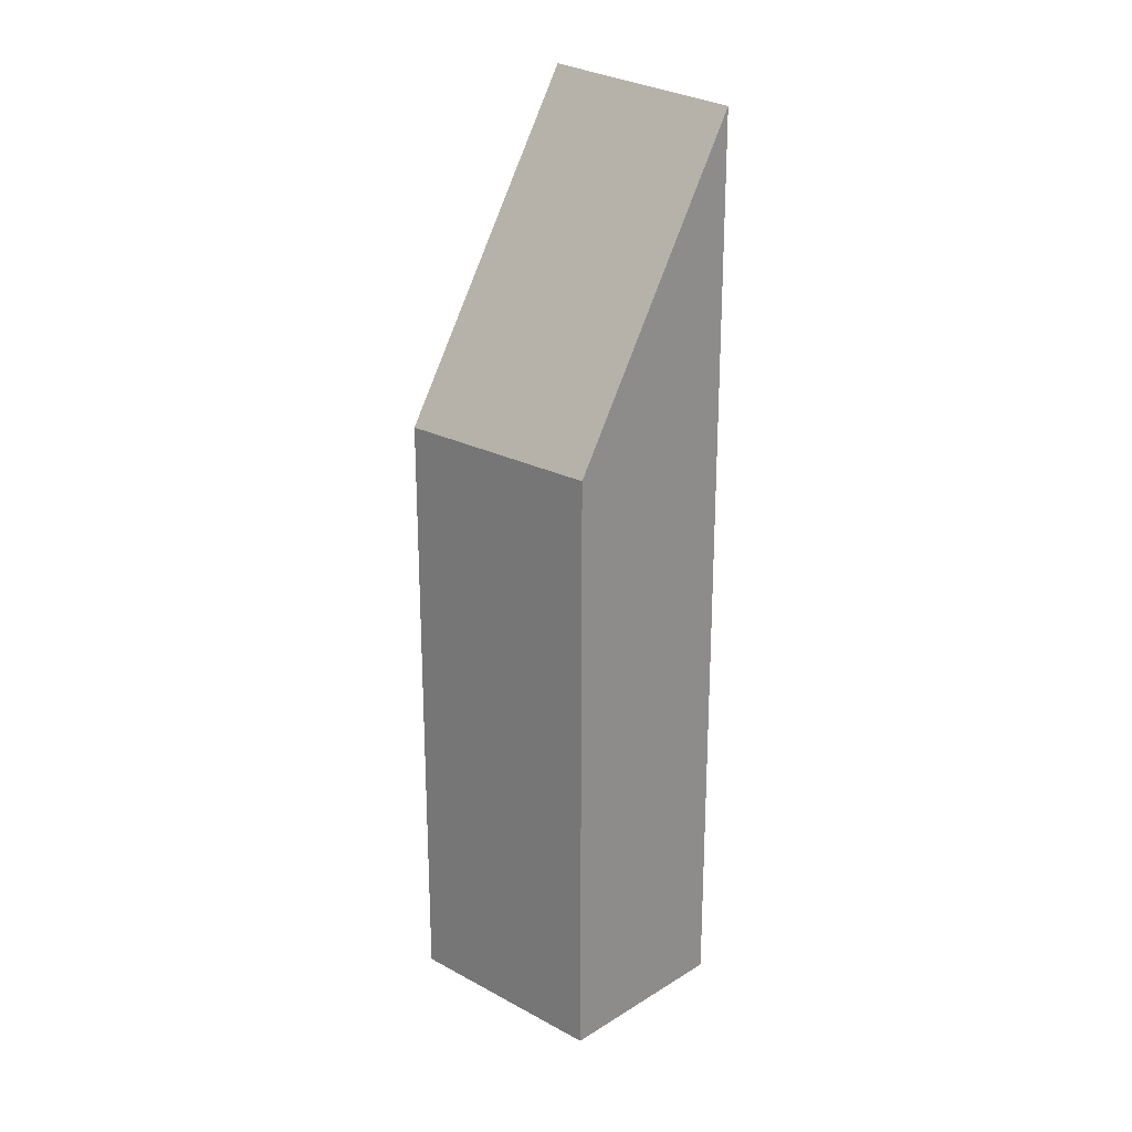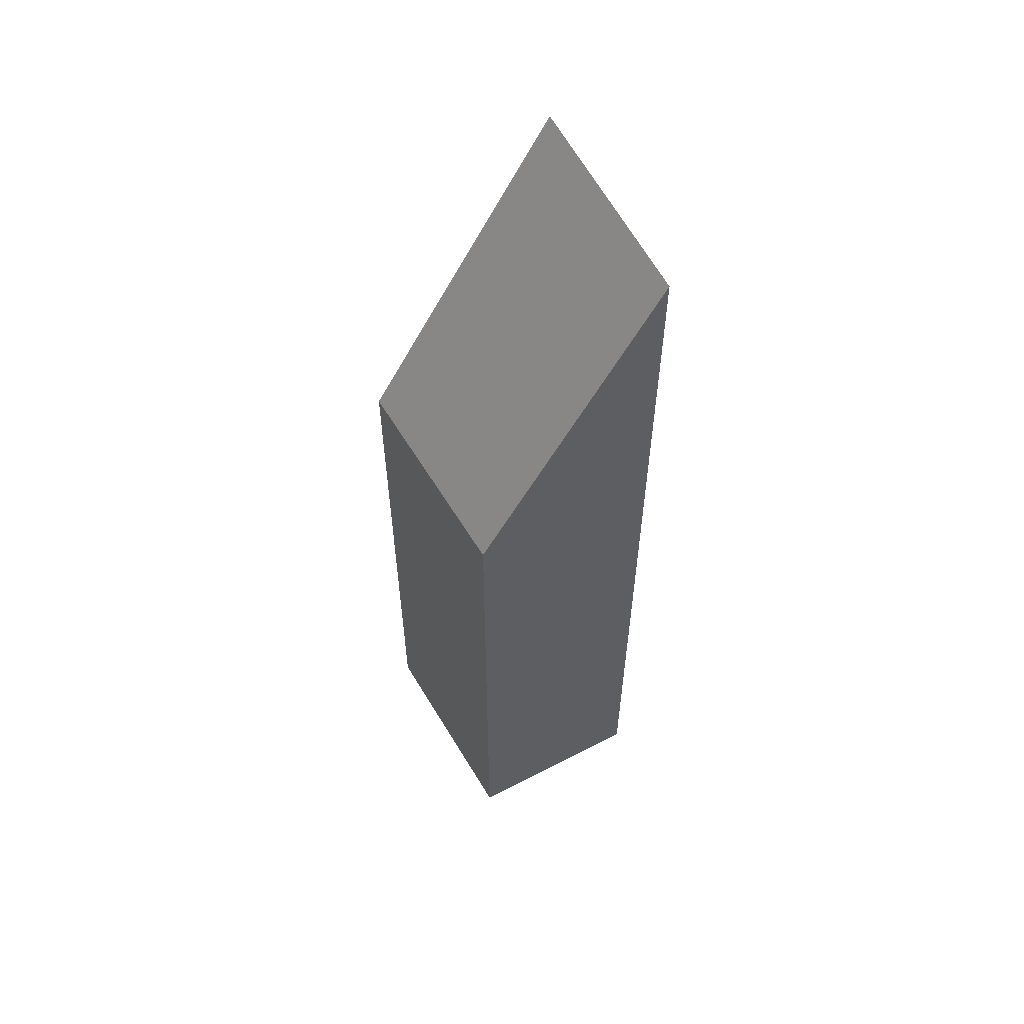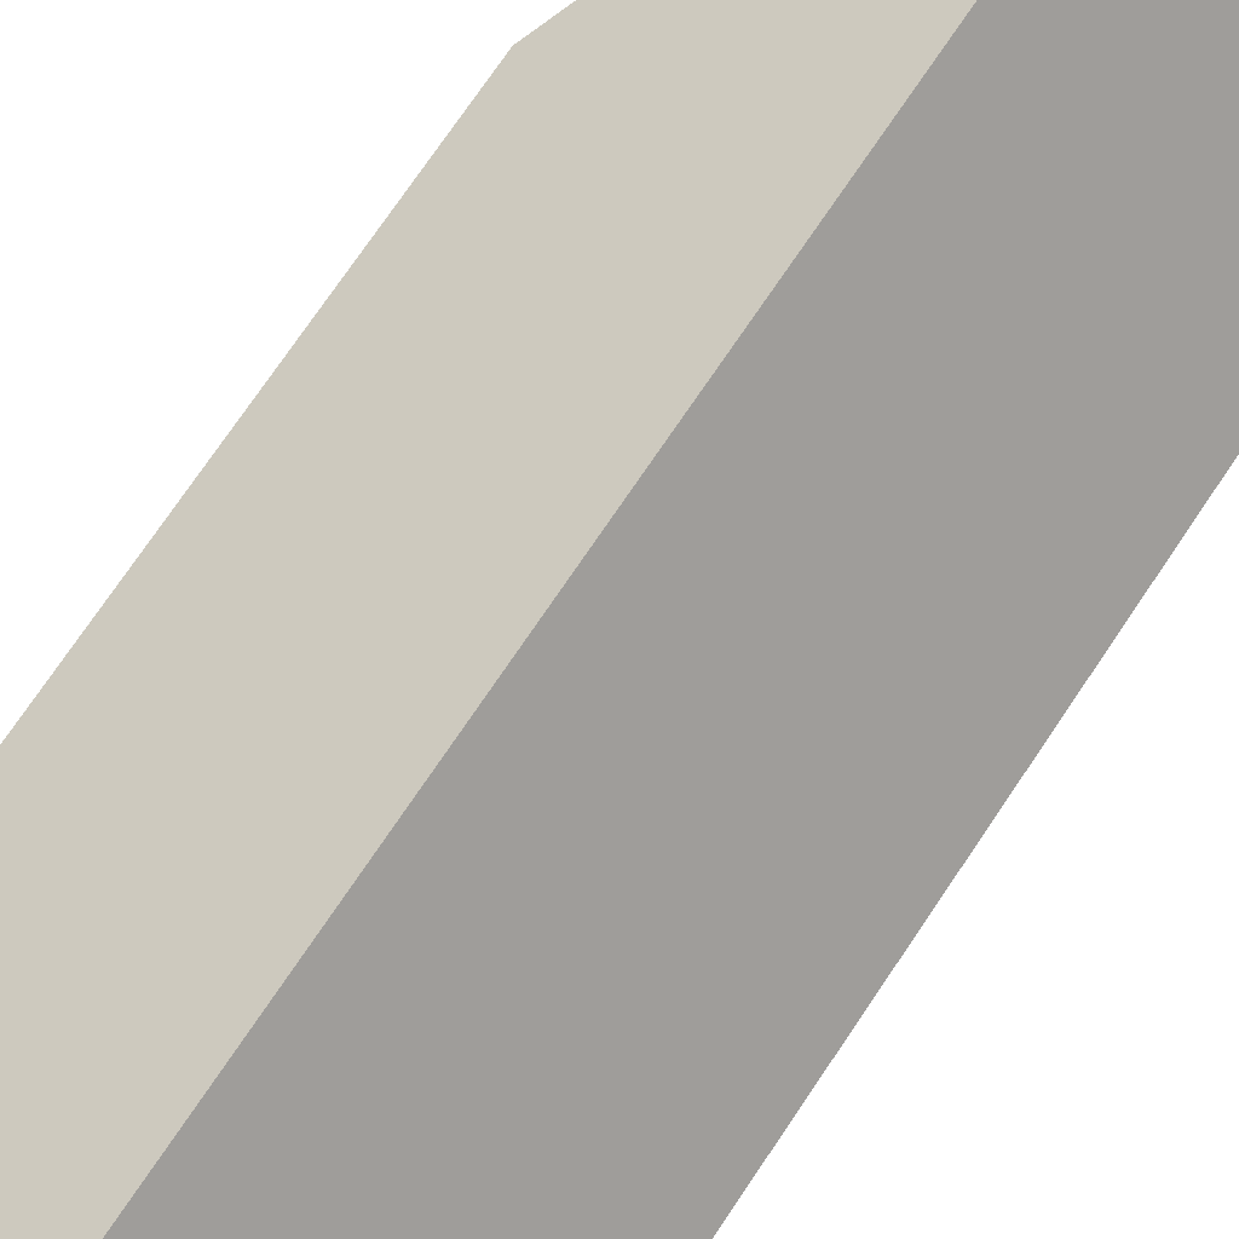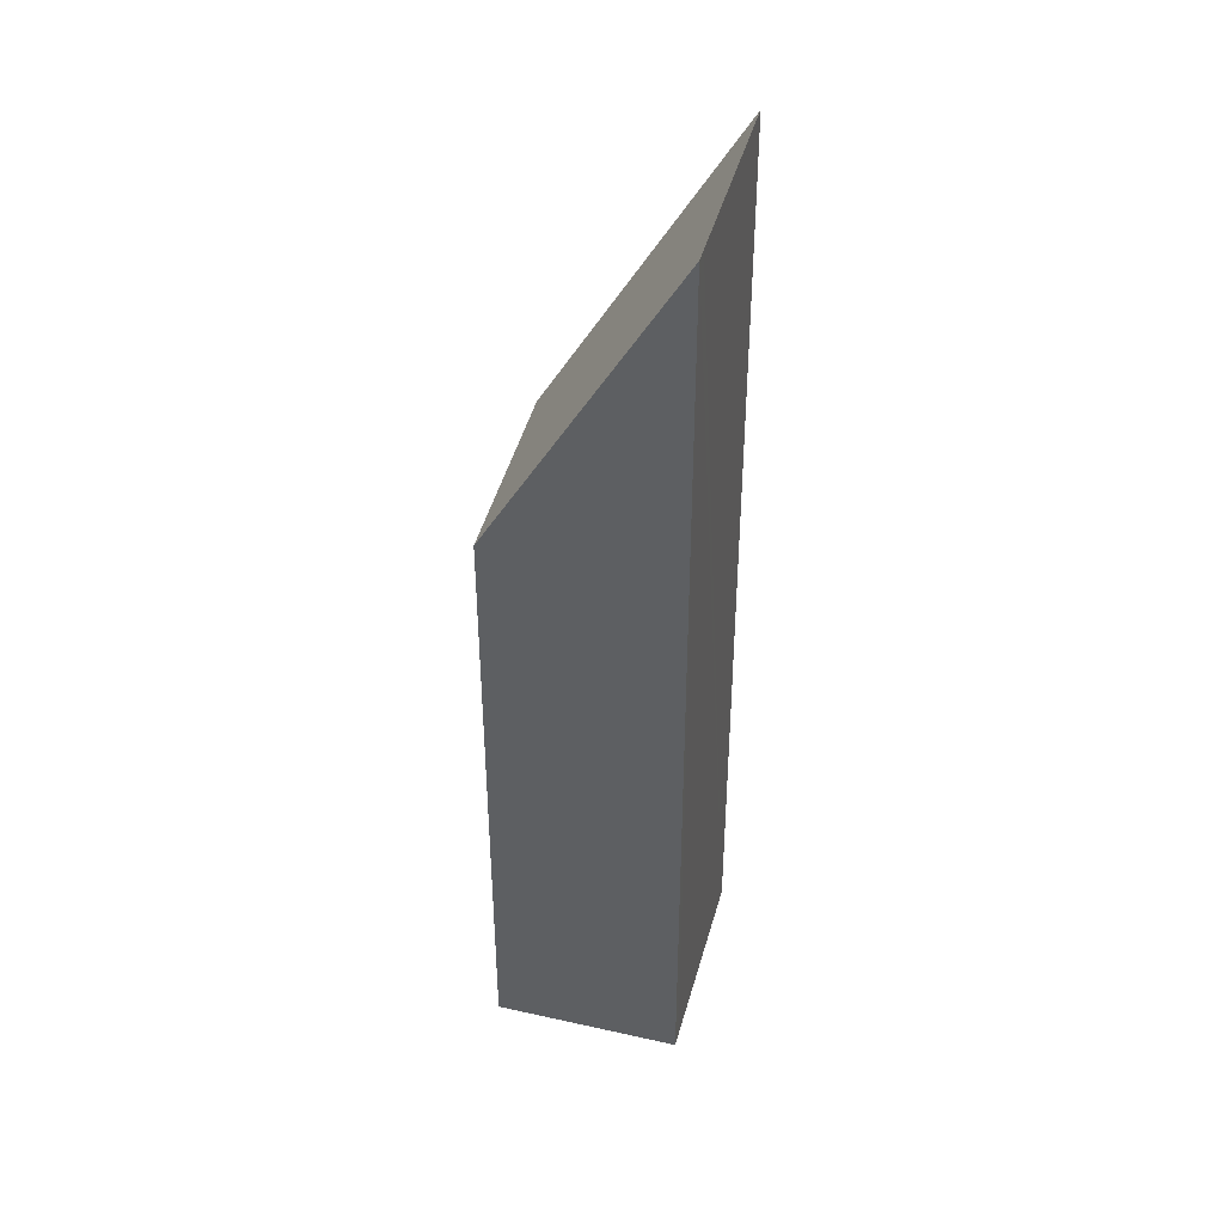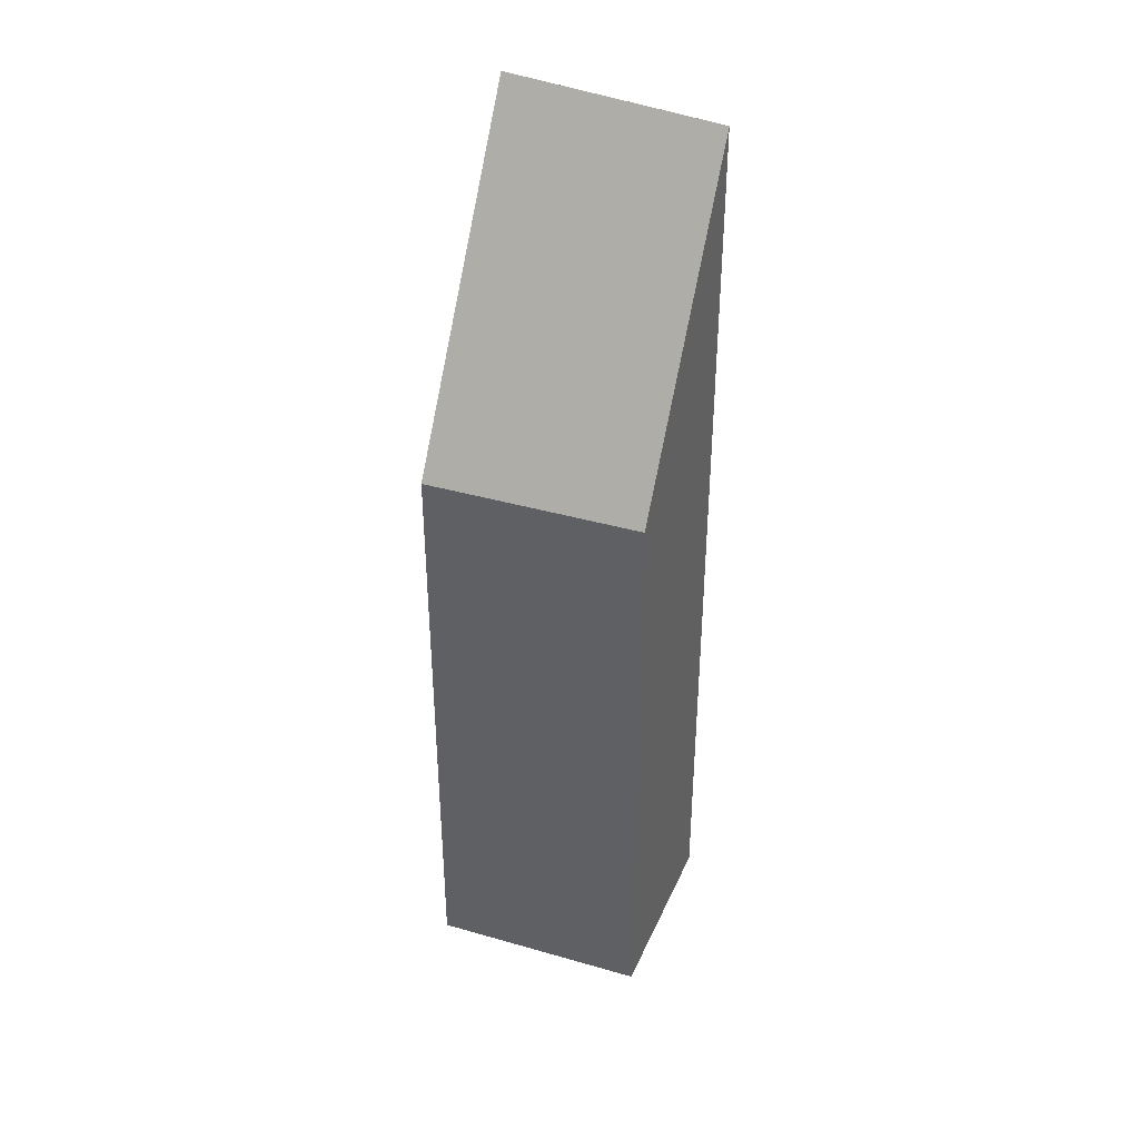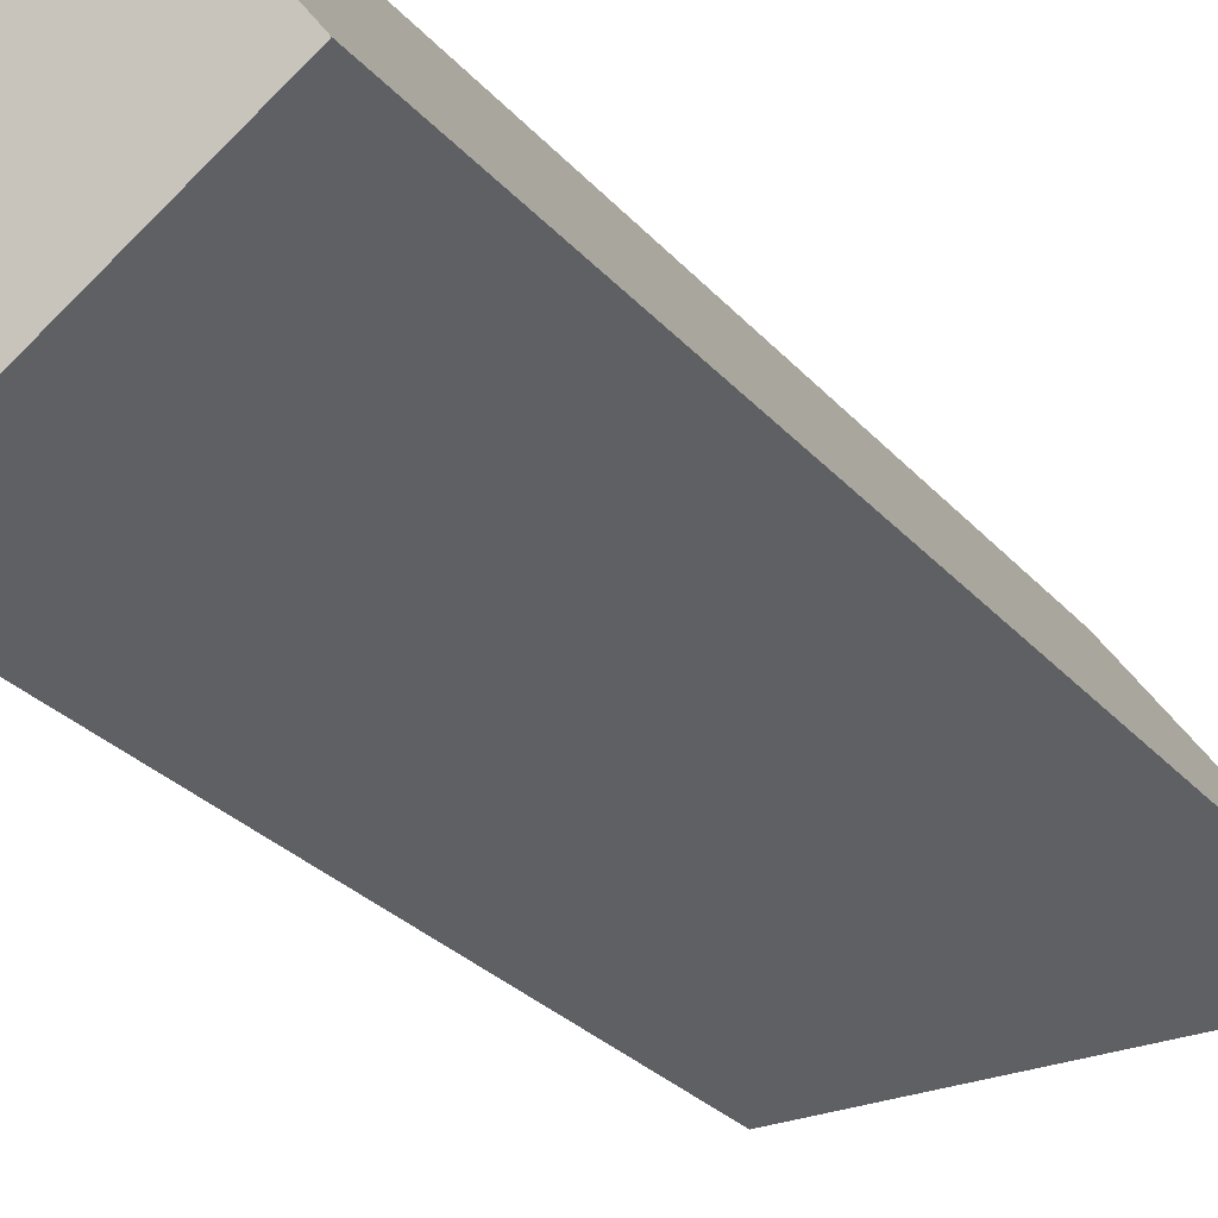
<metadata>
{"format":"obj","ext":"obj","renderer":"f3d","projection":"perspective","resolution":1024,"background":"white","views":[{"elev":23.5,"azim":-83.9,"up":"+Y"},{"elev":58.2,"azim":-66.5,"up":"+Y"},{"elev":70.7,"azim":33.5,"up":"+Z"},{"elev":40.8,"azim":-23.1,"up":"+Y"},{"elev":39.1,"azim":-106.1,"up":"+Y"},{"elev":-20.8,"azim":25.2,"up":"+Z"}]}
</metadata>
<code>
v  0 10.48 6.416e-16
v  4.782 16 -0.898
v  2.168 10.48 -3
v  2.521 15.77 1.99
v  2.673 15.79 1.796
v  4.782 5.499e-17 -0.898
v  2.168 1.837e-16 -3
v  0 0 0
v  2.521 -1.219e-16 1.99
v  2.673 -1.1e-16 1.796
g defaultobject
f 1 2 3
f 2 1 4
f 2 4 5
f 6 3 2
f 3 6 7
f 7 1 3
f 1 7 8
f 1 9 4
f 9 1 8
f 5 6 2
f 6 5 4
f 6 4 10
f 10 4 9
f 6 8 7
f 8 6 10
f 8 10 9

</code>
